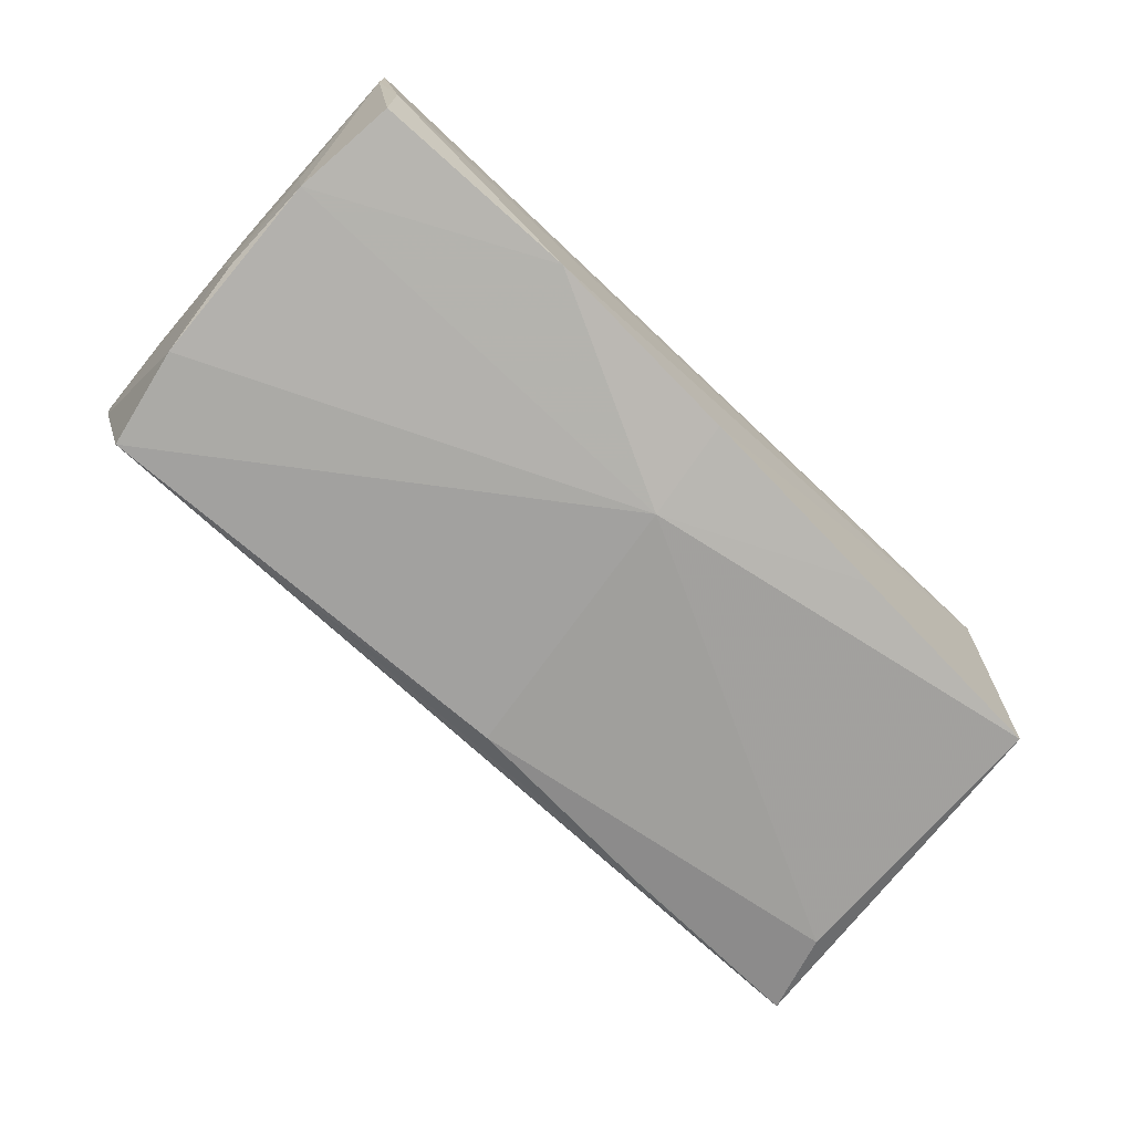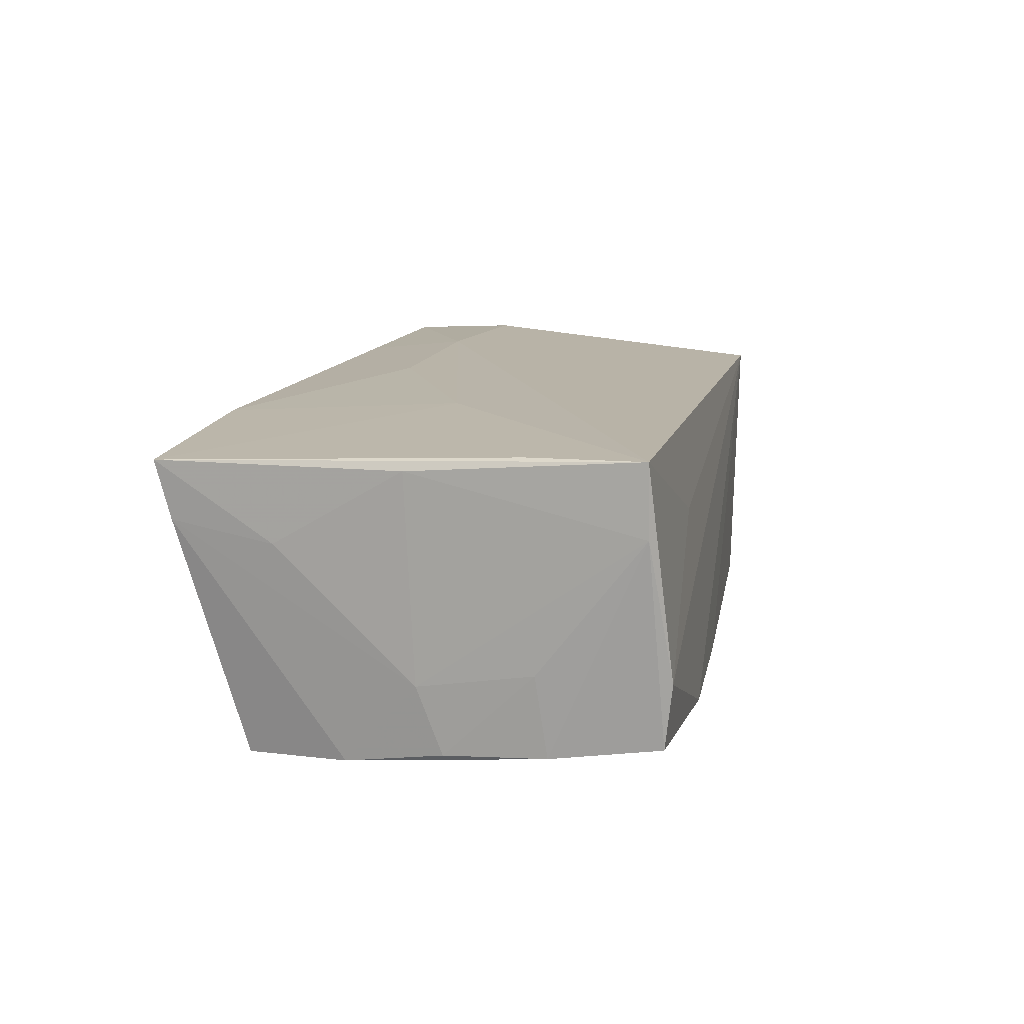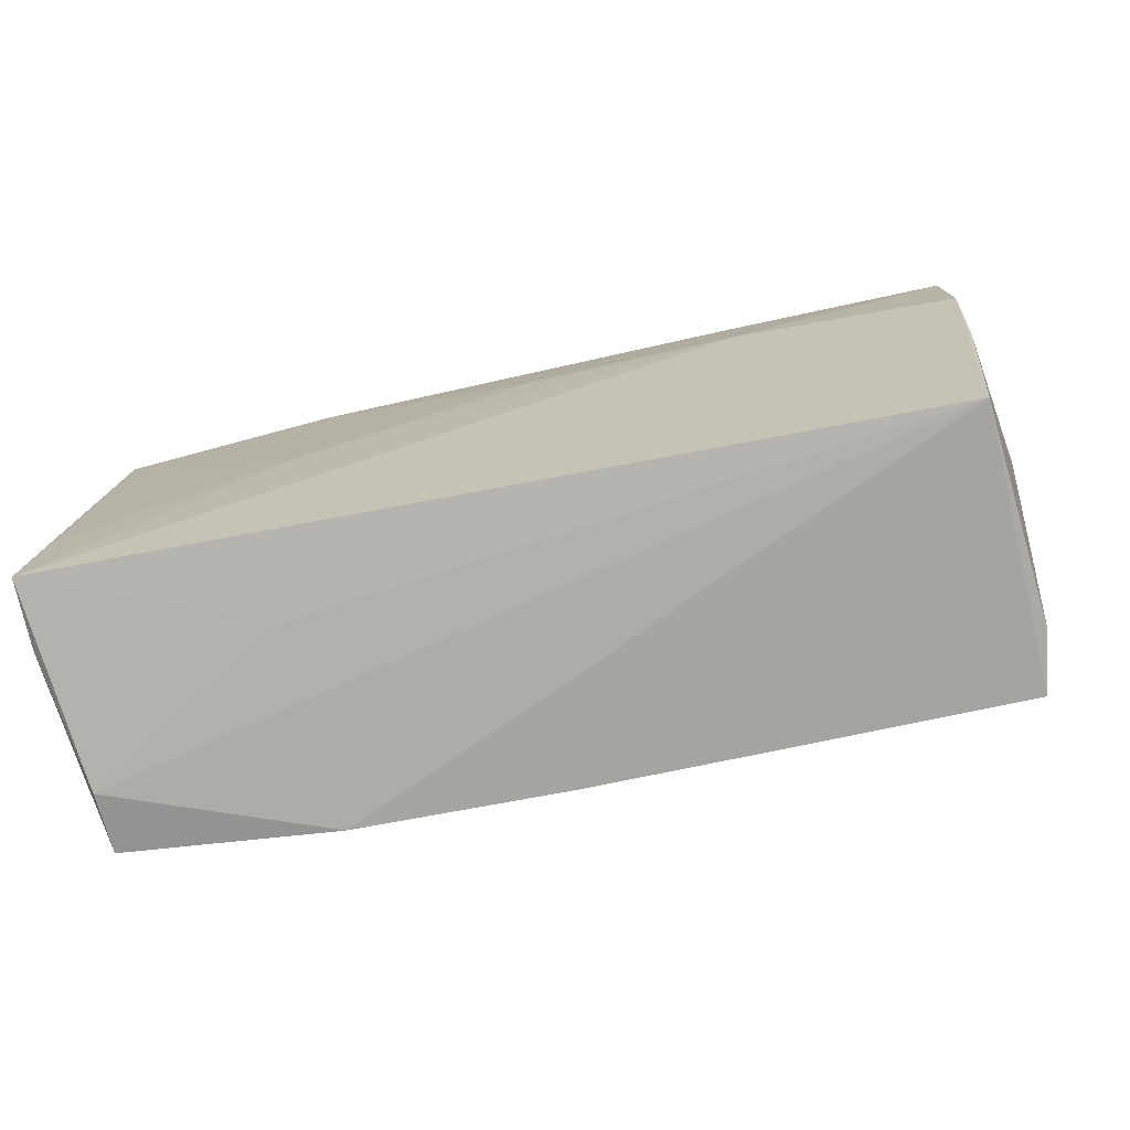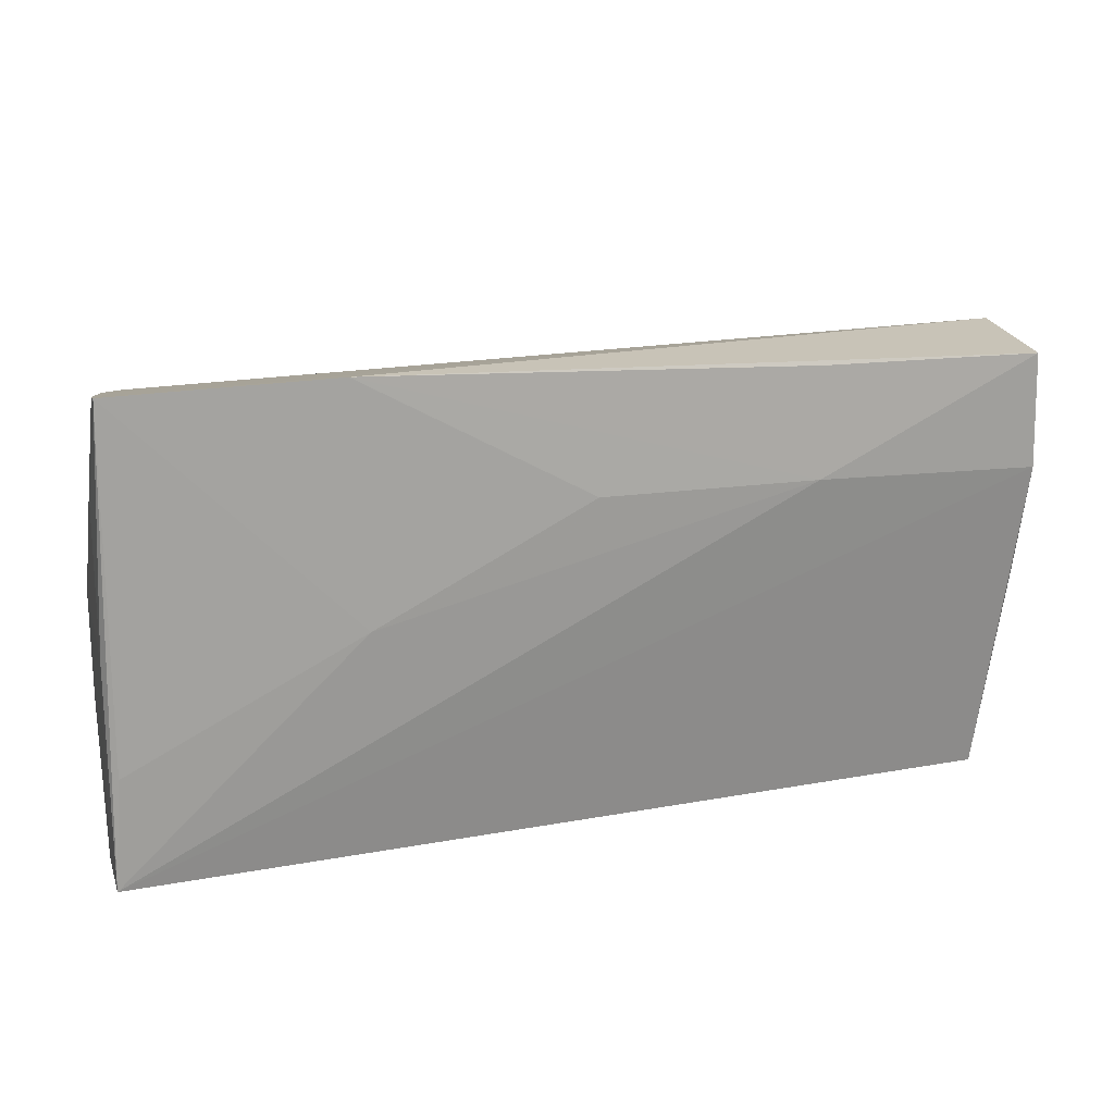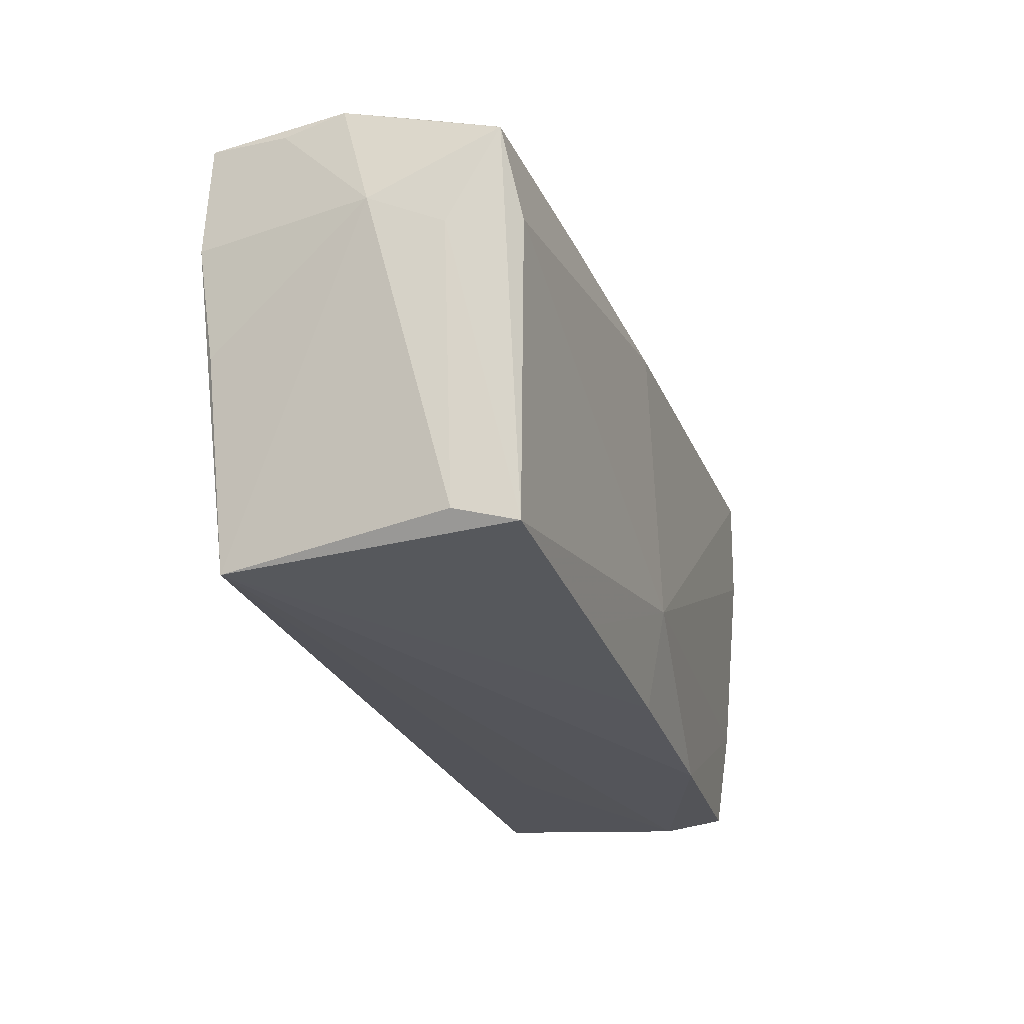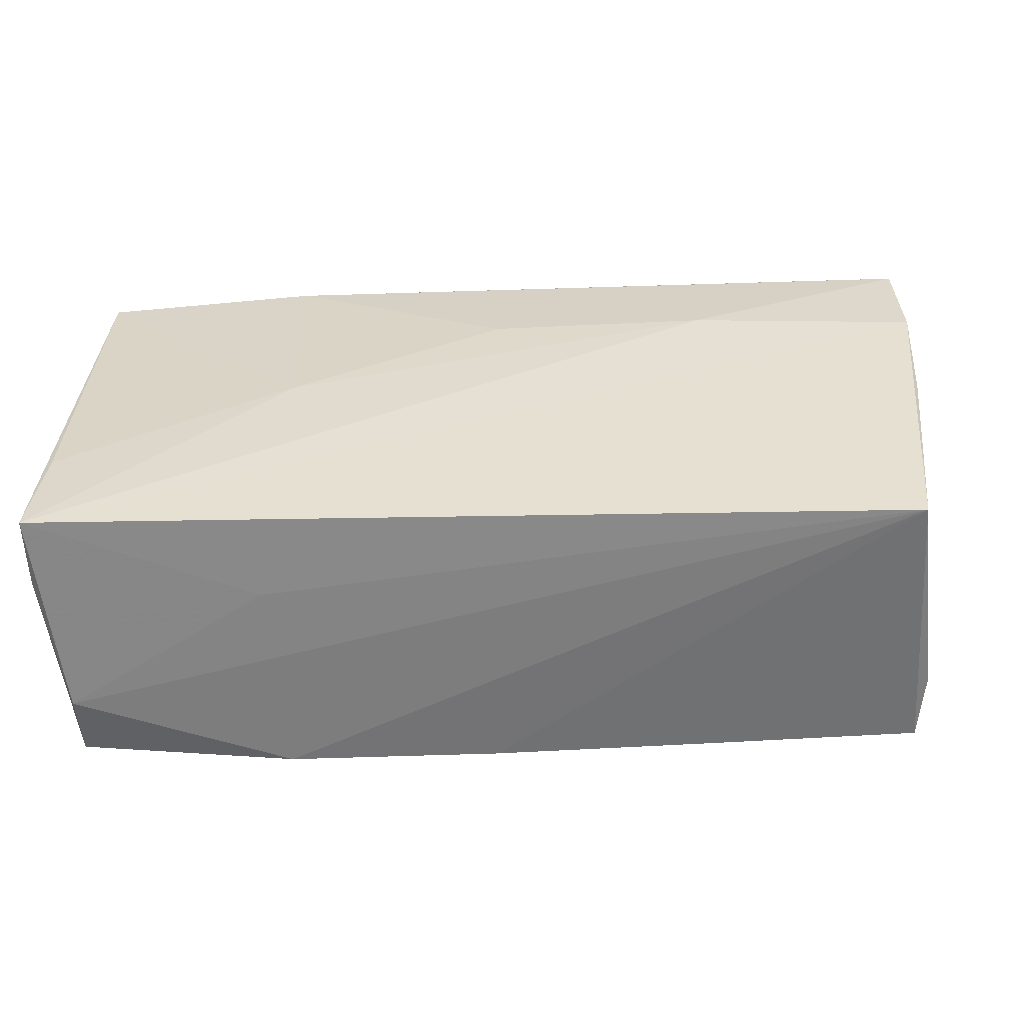
<metadata>
{"format":"obj","ext":"obj","renderer":"f3d","projection":"perspective","resolution":1024,"background":"white","views":[{"elev":-71.2,"azim":-43.0,"up":"+Z"},{"elev":13.3,"azim":-77.7,"up":"+Z"},{"elev":-73.5,"azim":12.9,"up":"+Y"},{"elev":20.5,"azim":-15.8,"up":"+Y"},{"elev":-24.9,"azim":109.9,"up":"+Y"},{"elev":-56.0,"azim":3.1,"up":"+Y"}]}
</metadata>
<code>
v -0.05237 -0.02843 -0.005777
v -0.05411 -0.0002579 -0.007419
v 0.05359 0.0135 0.01804
v 0.05269 -0.0002036 0.01635
v 0.05492 0.02385 -0.009956
v 0.05498 0.02567 0.007501
v 0.03039 0.01984 -0.01934
v -0.0537 -0.01499 -0.01481
v 0.04973 -0.02529 0.0149
v 0.05558 0.0268 -0.0001408
v 0.05517 0.009907 -0.01244
v -0.05465 -0.02571 0.01899
v -0.04849 0.02353 -0.00824
v -0.05432 -0.01364 -0.005225
v -0.05293 0.0298 0.01648
v 0.05037 -0.02447 -0.01933
v 0.0003516 0.01501 0.01908
v -0.02665 0.03029 0.01741
v -0.05254 0.008454 -0.0173
v -0.0003548 -0.01544 -0.02017
v 0.004161 0.01794 -0.02017
v -0.02222 0.01984 -0.01886
v -0.001663 -0.02731 -0.01743
v 0.05159 0.0106 -0.02017
v -0.05013 0.02062 -0.01802
v -0.05437 0.0008334 0.01676
v -0.05233 -0.02761 -0.01332
v -0.05372 0.01594 0.007774
v 0.05686 0.01373 -0.003883
v -0.05371 -0.00317 -0.01533
v -0.02686 -0.02843 -0.01601
v 0.02379 -0.02592 -0.0184
v -0.05353 -0.01233 0.01868
v 0.05192 -0.02266 -0.01225
v 0.05342 0.02706 0.0174
v -0.02796 -0.02683 0.008038
v 0.05502 0.0207 -0.0187
v 0.02695 0.02762 0.01765
v -0.05476 -0.02589 0.01061
v -0.0255 0.00197 0.01916
v -0.05276 0.02803 0.009717
v 0.02637 0.01471 0.01914
f 6 3 29
f 6 35 3
f 3 35 42
f 35 38 42
f 12 3 42
f 42 40 12
f 17 40 42
f 9 3 12
f 12 15 26
f 28 26 15
f 2 26 28
f 8 19 20
f 20 19 25
f 33 15 12
f 12 40 33
f 33 40 15
f 29 3 4
f 4 9 29
f 3 9 4
f 30 2 19
f 19 8 30
f 2 30 14
f 14 30 8
f 39 8 27
f 39 1 12
f 27 1 39
f 39 14 8
f 12 26 39
f 39 26 2
f 2 14 39
f 41 25 19
f 41 28 15
f 19 2 41
f 2 28 41
f 22 25 7
f 25 37 7
f 29 9 34
f 9 16 34
f 36 9 12
f 12 1 36
f 36 1 9
f 9 1 31
f 31 1 27
f 31 8 20
f 27 8 31
f 10 6 29
f 29 37 10
f 35 6 10
f 22 7 21
f 20 25 21
f 21 25 22
f 21 7 37
f 11 16 37
f 11 34 16
f 11 37 29
f 29 34 11
f 23 31 20
f 9 31 23
f 5 37 25
f 25 10 5
f 5 10 37
f 25 41 13
f 13 10 25
f 13 41 15
f 15 10 13
f 18 10 15
f 35 10 18
f 18 38 35
f 15 40 18
f 18 40 17
f 17 42 18
f 18 42 38
f 20 21 24
f 24 16 20
f 24 21 37
f 37 16 24
f 20 16 32
f 32 23 20
f 32 16 9
f 9 23 32

</code>
